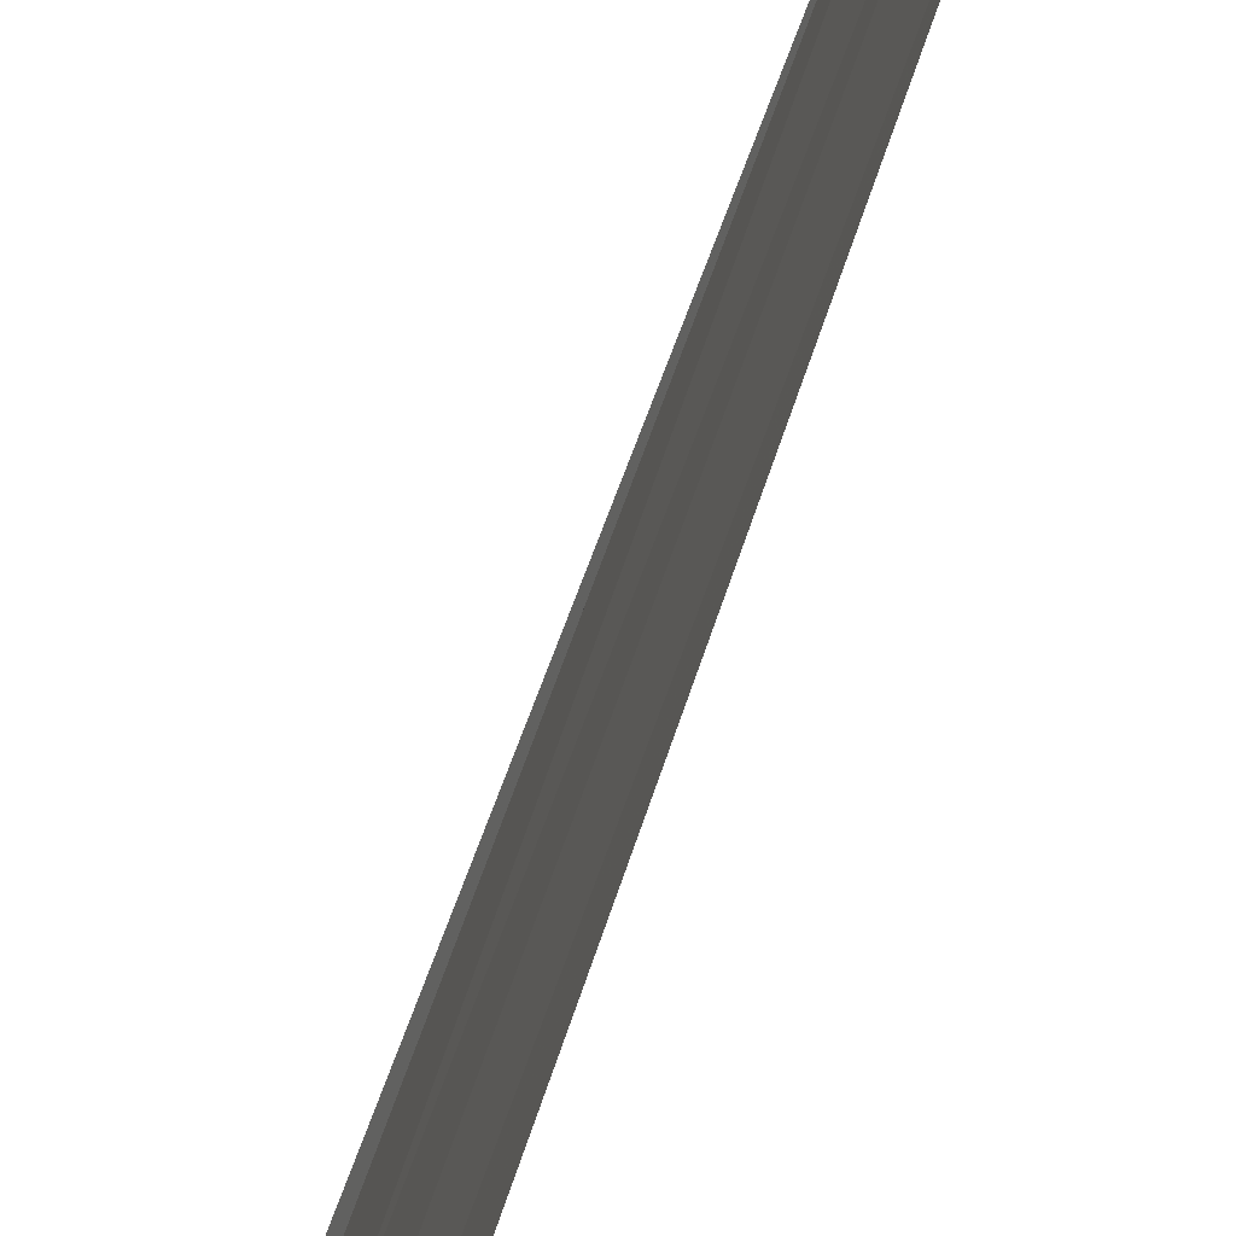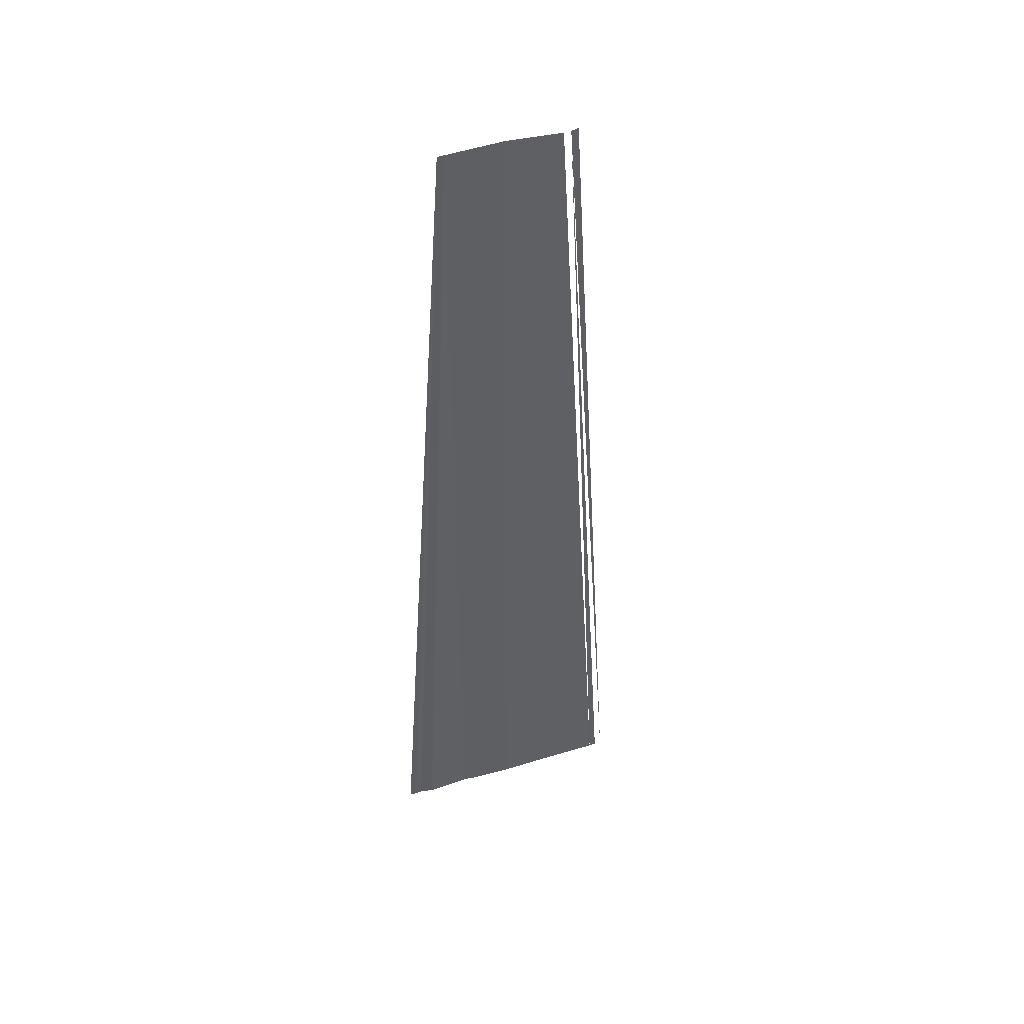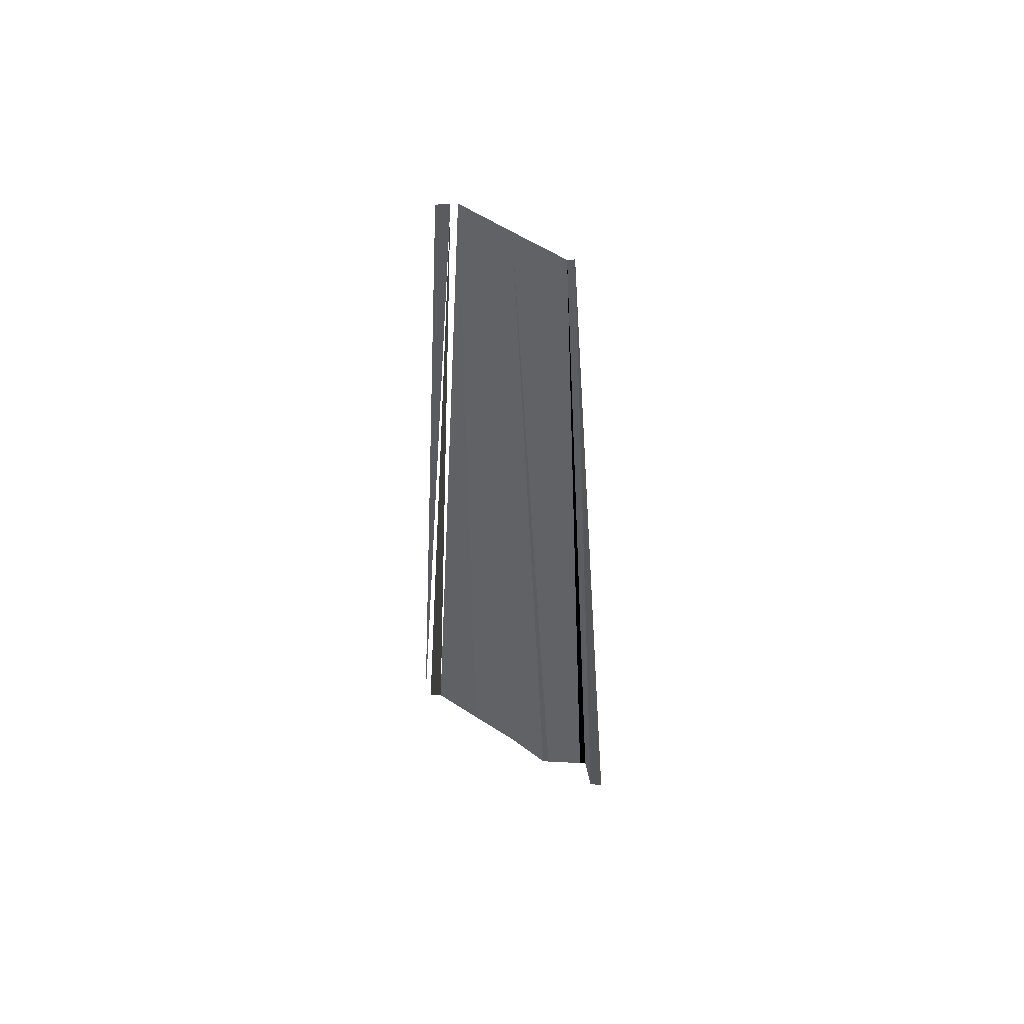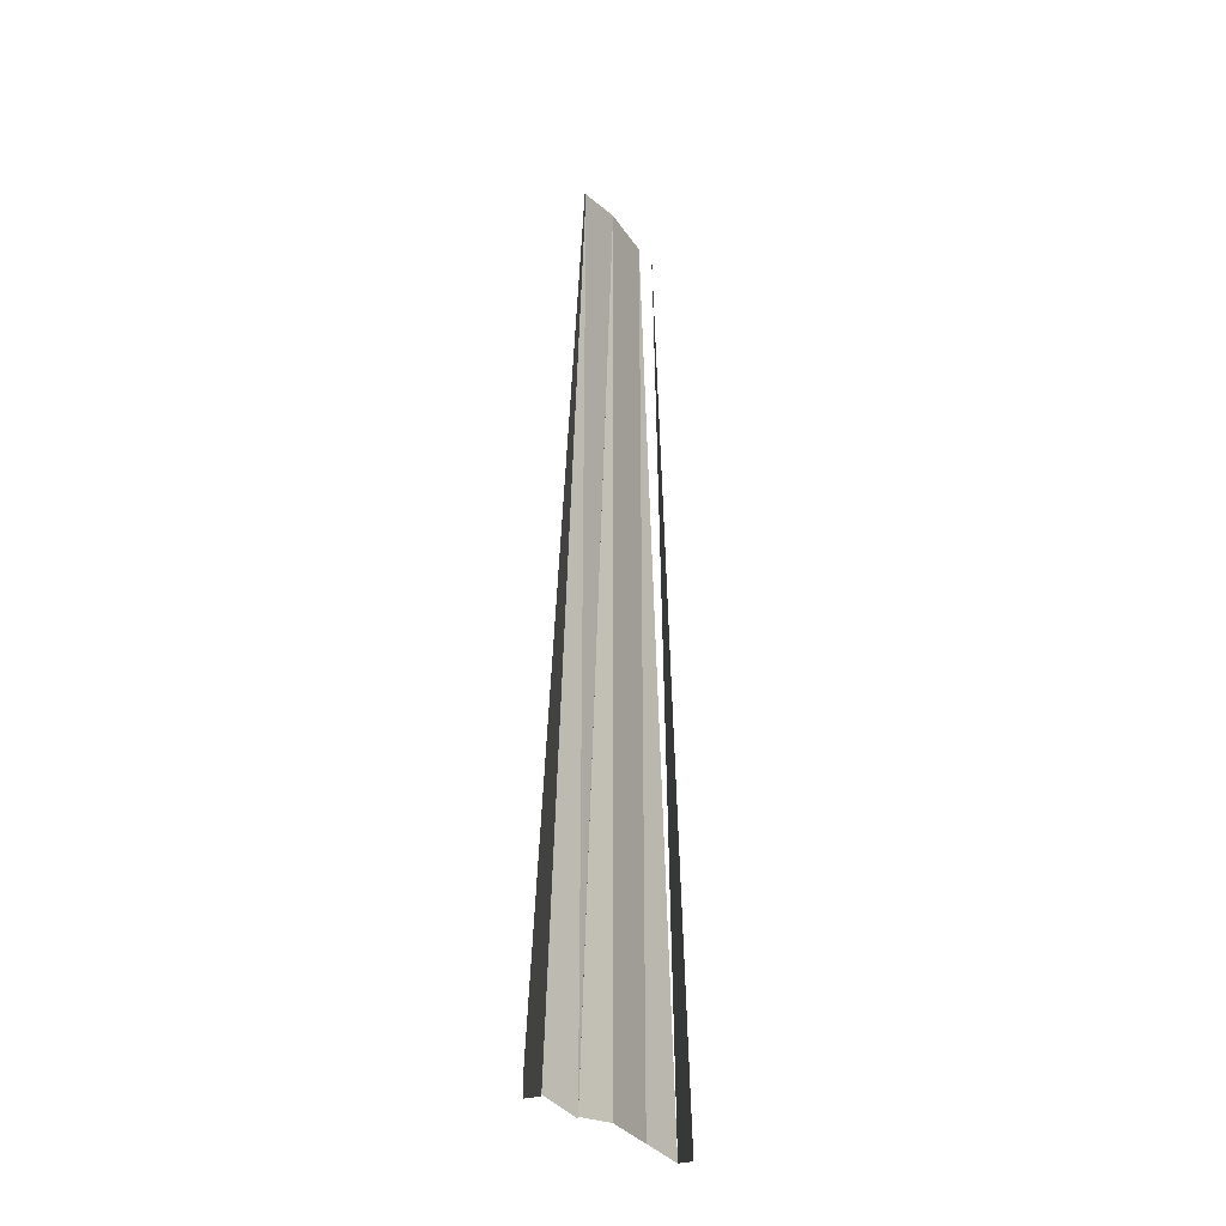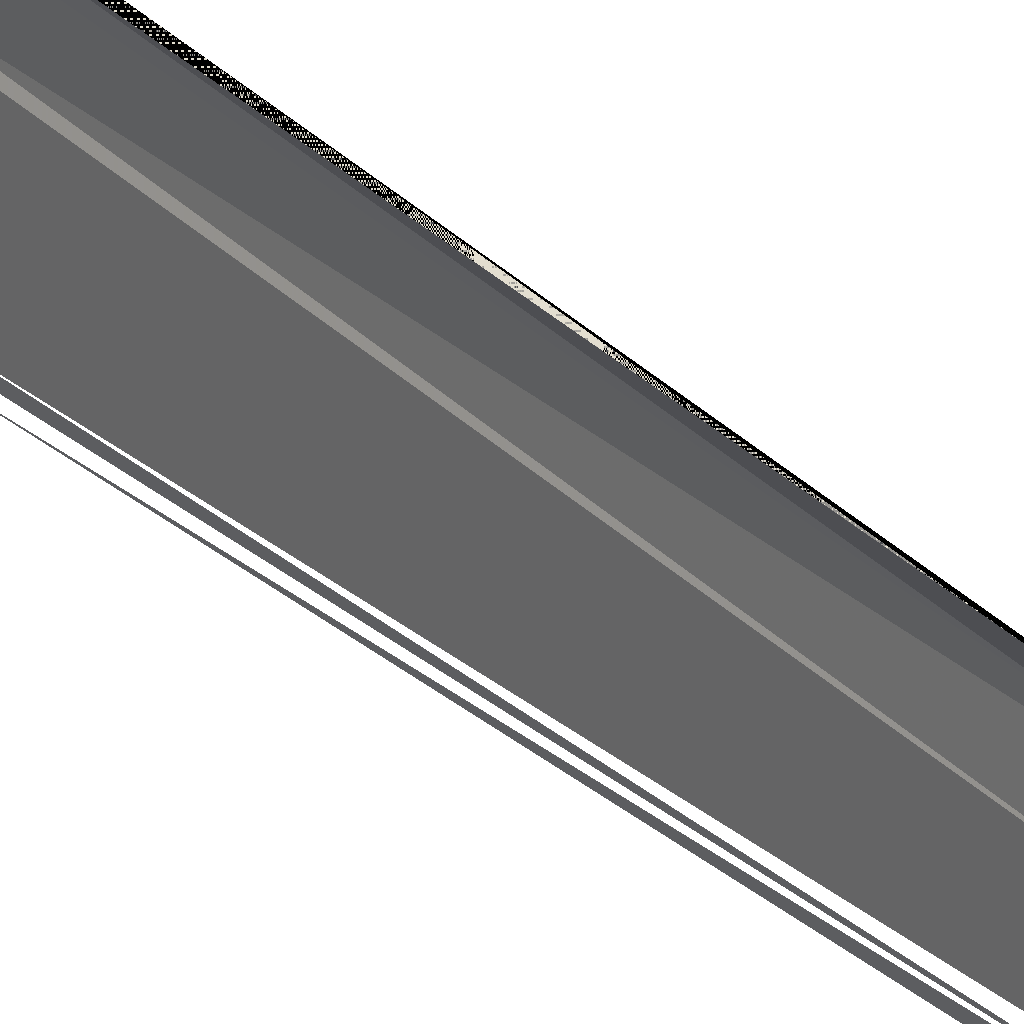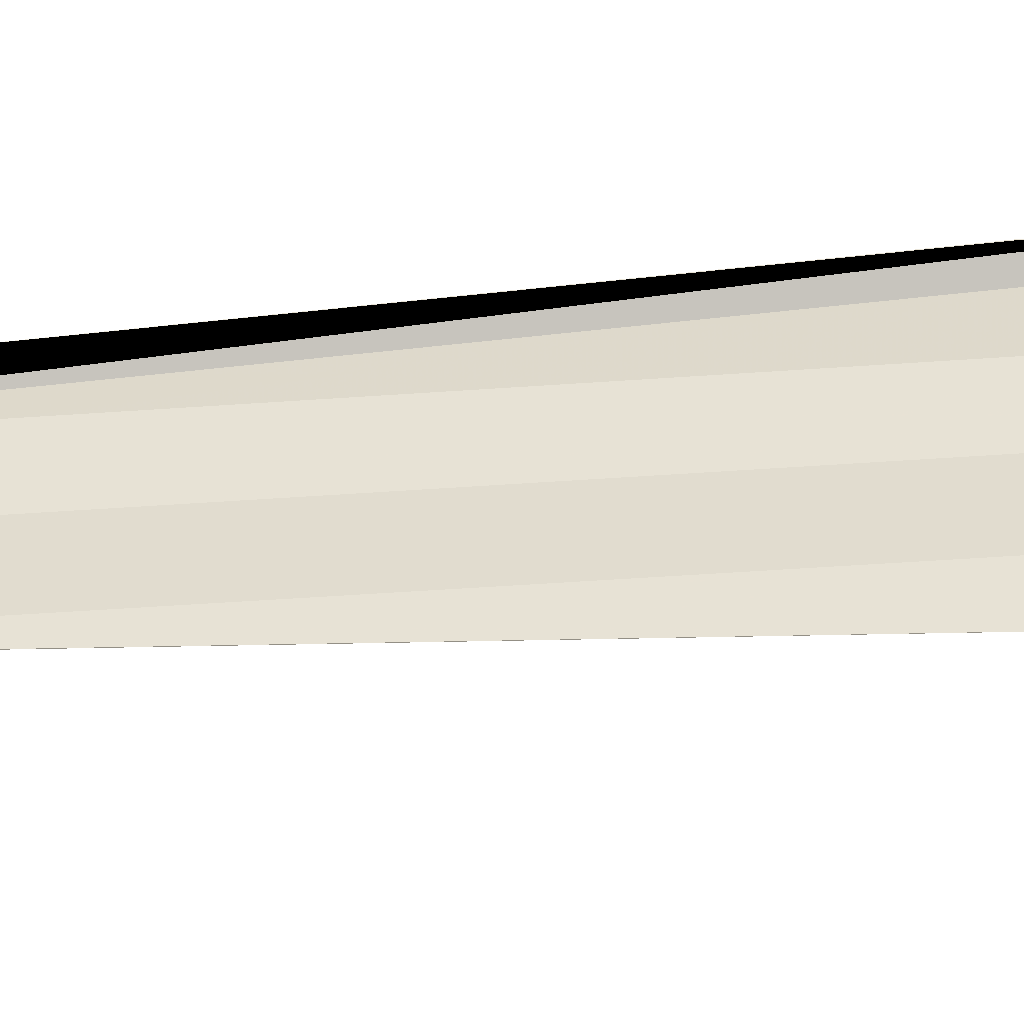
<metadata>
{"format":"obj","ext":"obj","renderer":"f3d","projection":"perspective","resolution":1024,"background":"white","views":[{"elev":-49.8,"azim":163.8,"up":"+Z"},{"elev":44.1,"azim":71.3,"up":"+Y"},{"elev":55.1,"azim":-60.2,"up":"+Y"},{"elev":-30.1,"azim":31.6,"up":"+Y"},{"elev":31.2,"azim":142.0,"up":"+Z"},{"elev":-47.0,"azim":-85.2,"up":"+Z"}]}
</metadata>
<code>
o 3752
v 2208 1868 14.06
v 2208 1868 14.06
v 2208 1868 14.06
v 2208 1868 14.06
v 2208 1868 14.06
v 2208 1868 14.06
v 2208 1868 14.06
v 2208 1868 14.06
v 2208 1868 14.06
v 2208 1868 14.06
v 2208 1868 14.06
v 2208 1868 14.06
v 2208 1868 14.06
v 2208 1868 14.06
v 2208 1868 14.06
v 2208 1868 14.06
v 2208 1868 14.06
f 1 2 3
f 3 4 5
f 6 5 7
f 8 6 7
f 8 7 9
f 10 8 9
f 11 8 10
f 12 8 11
f 13 12 11
f 14 12 13
f 14 15 12
f 16 15 14
f 17 15 16

</code>
